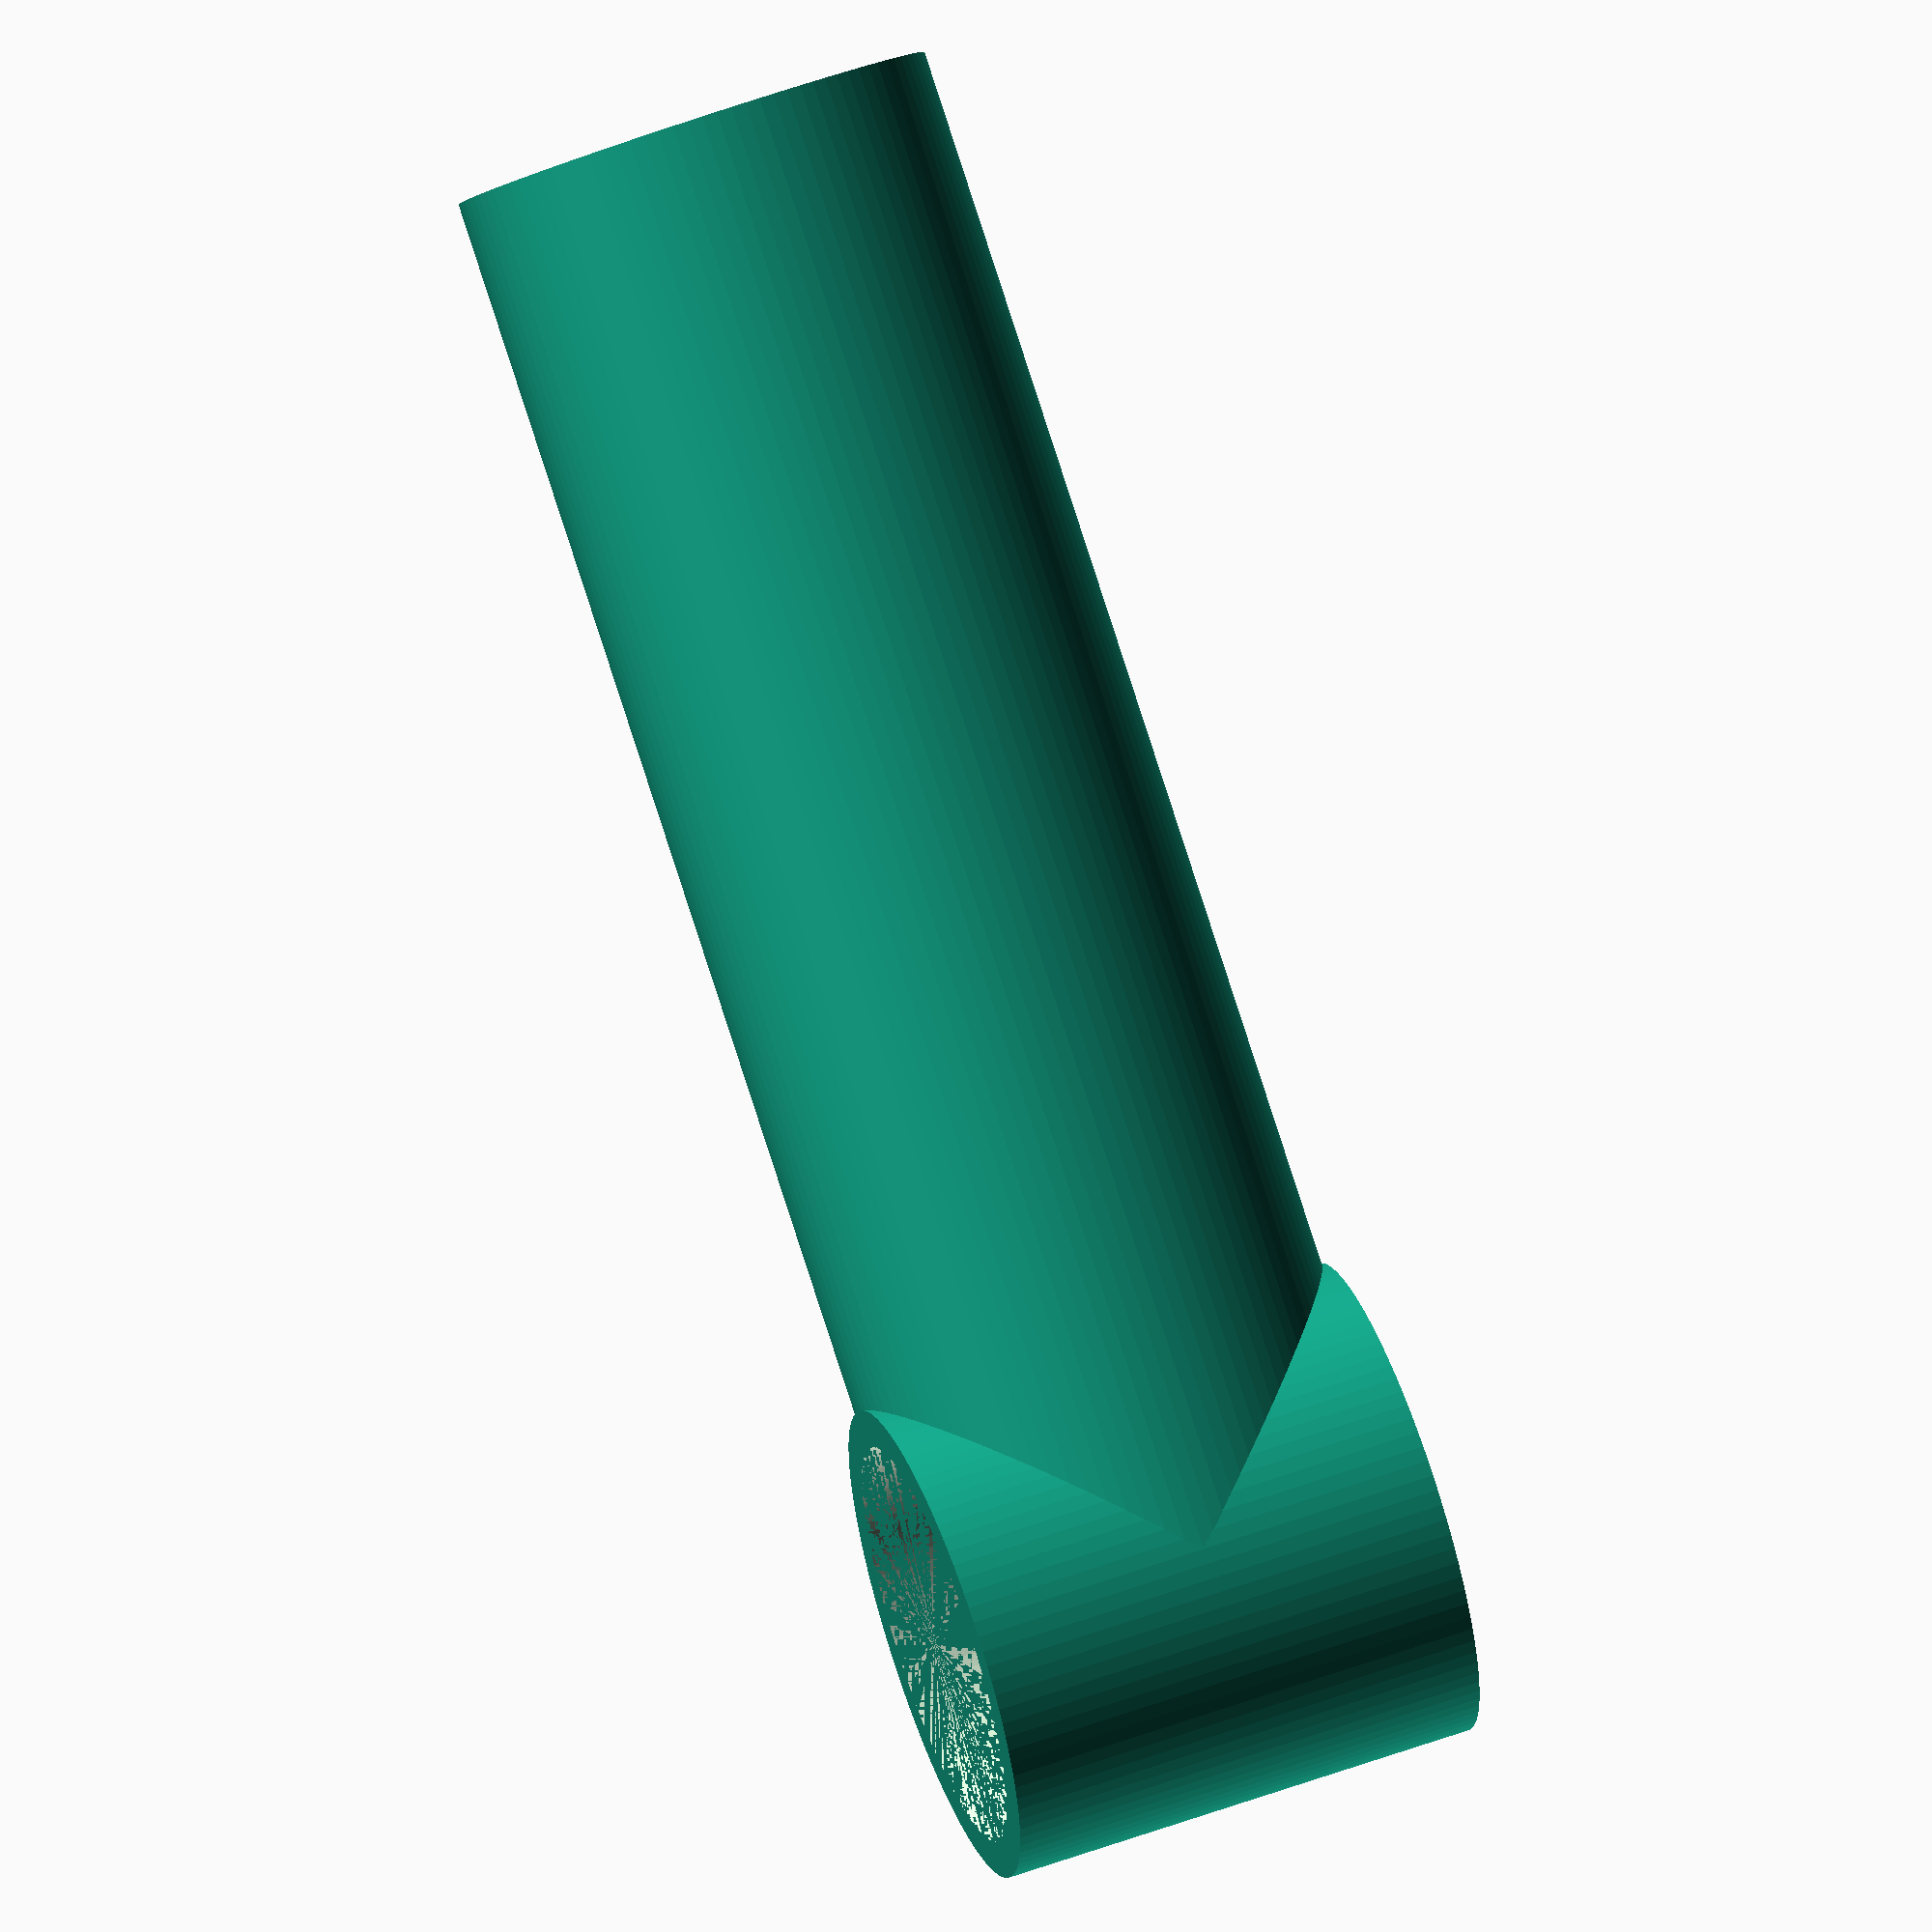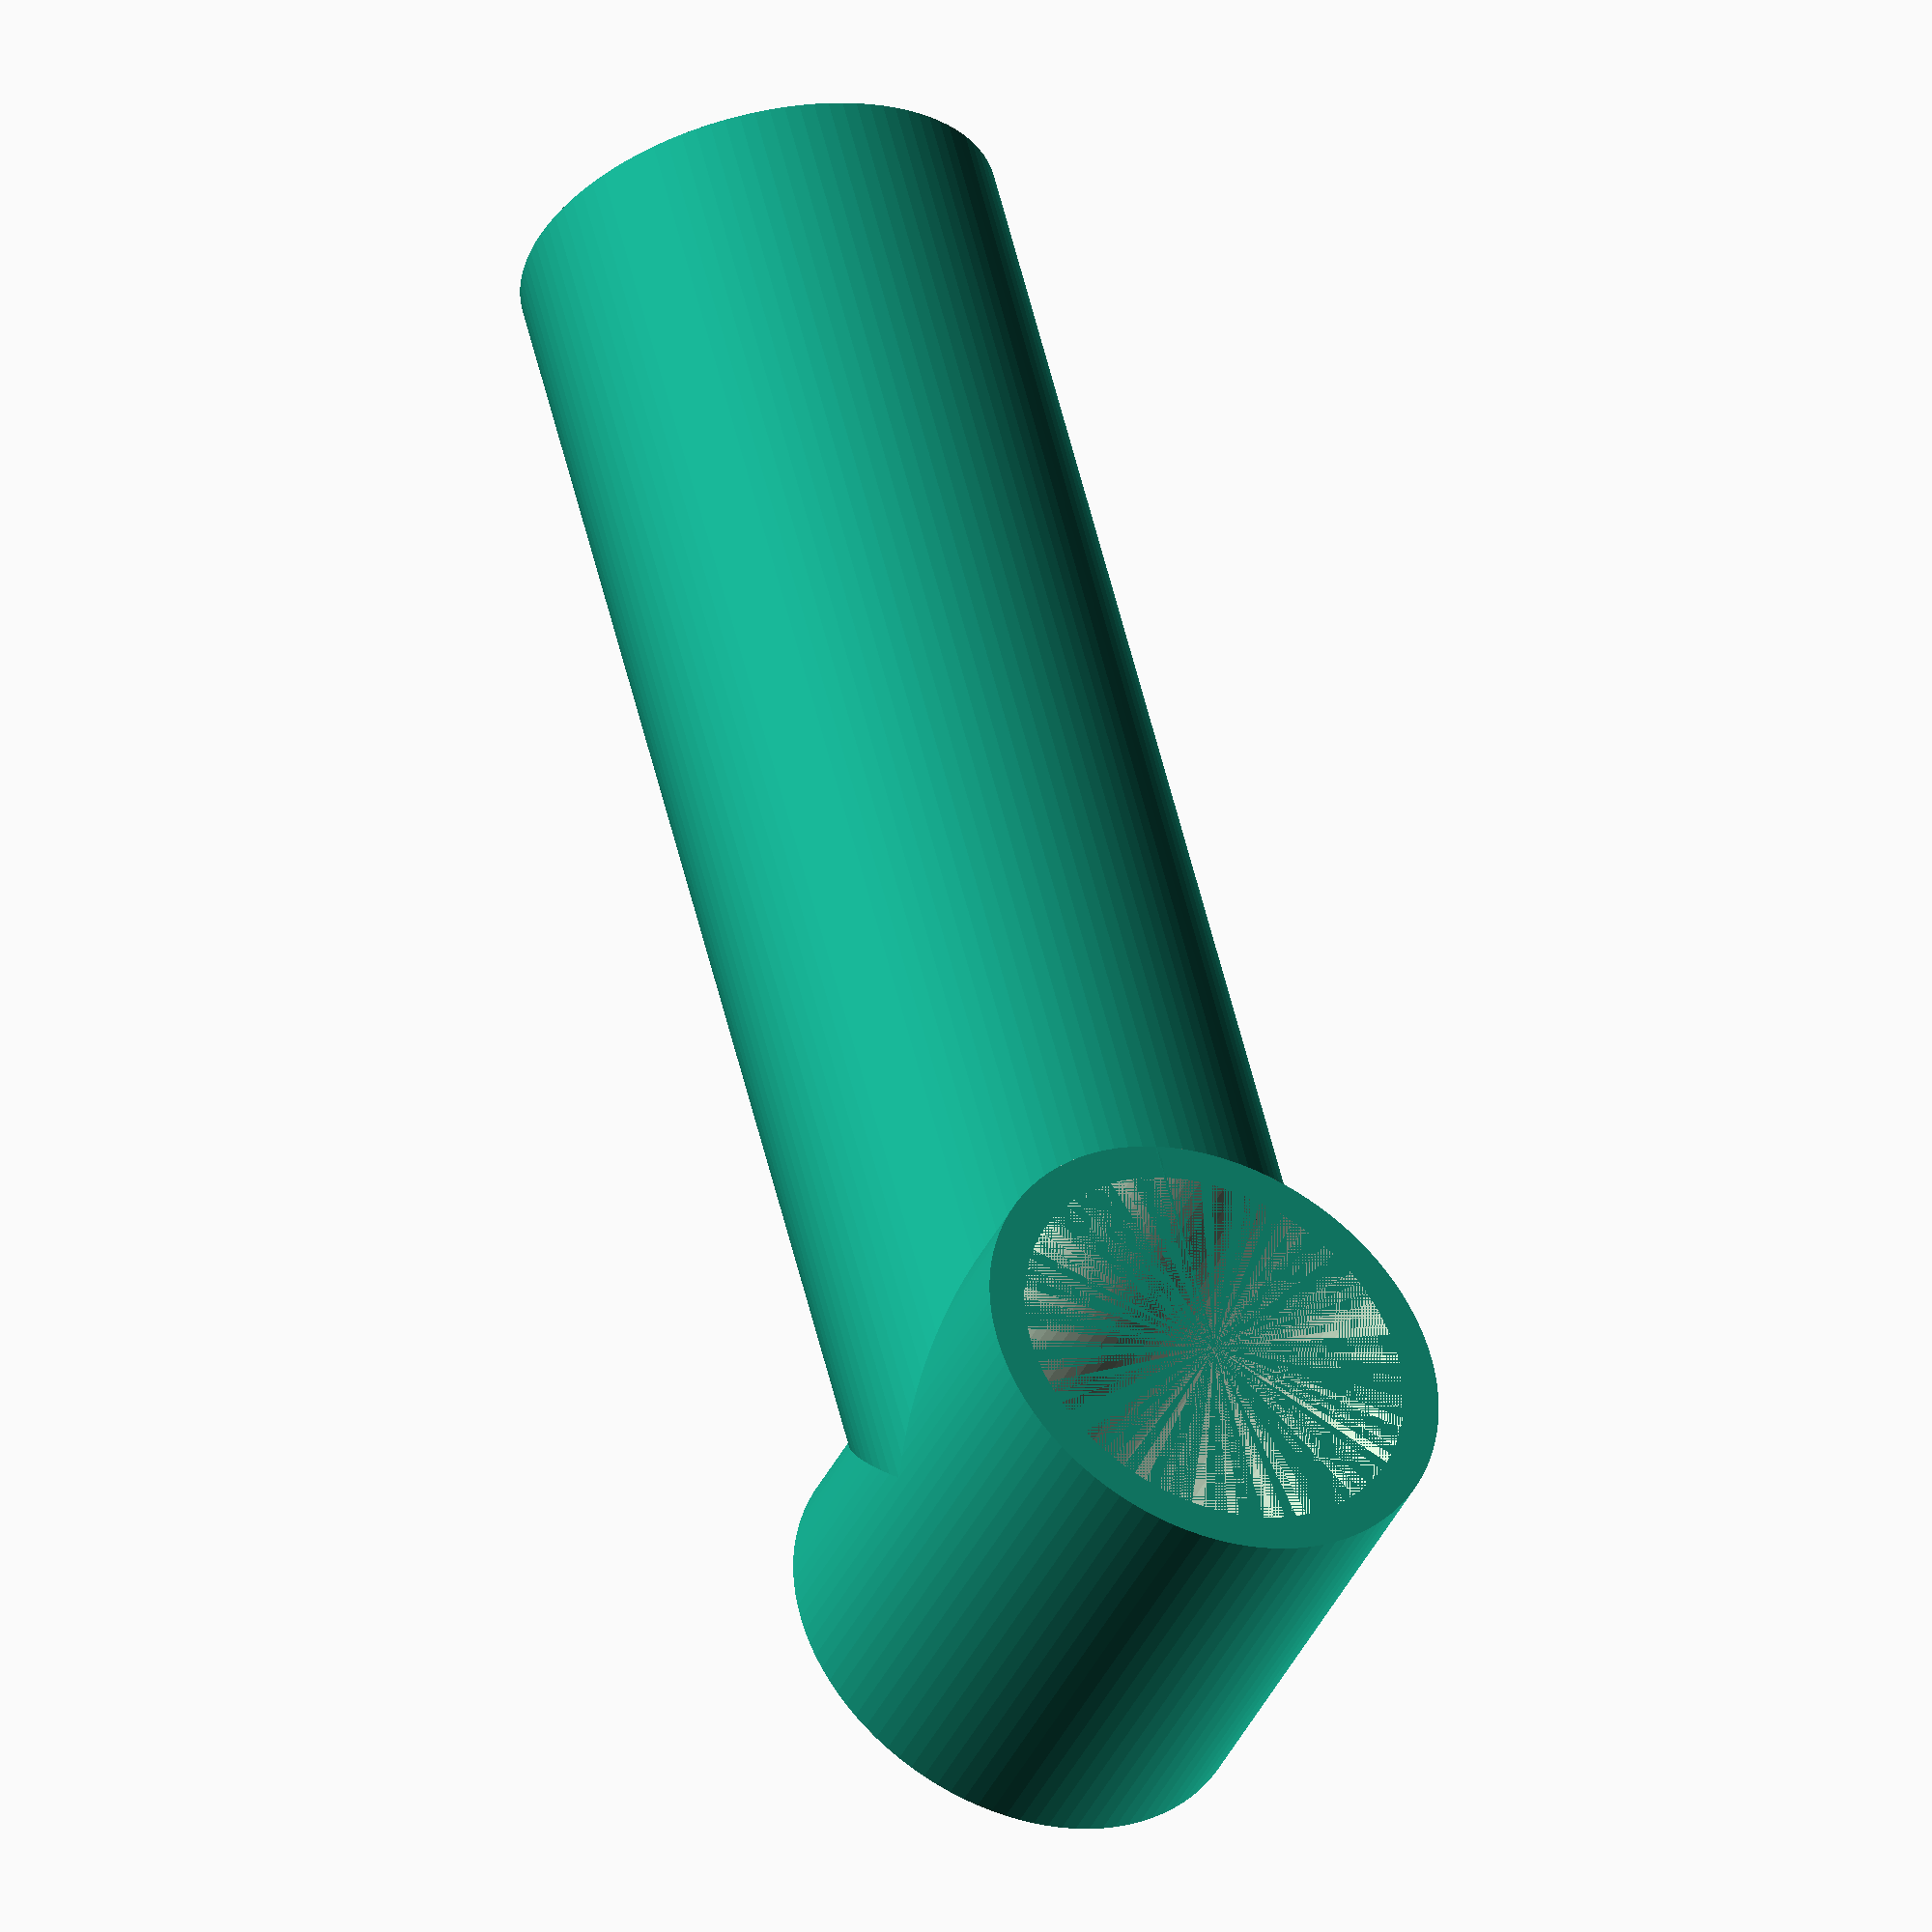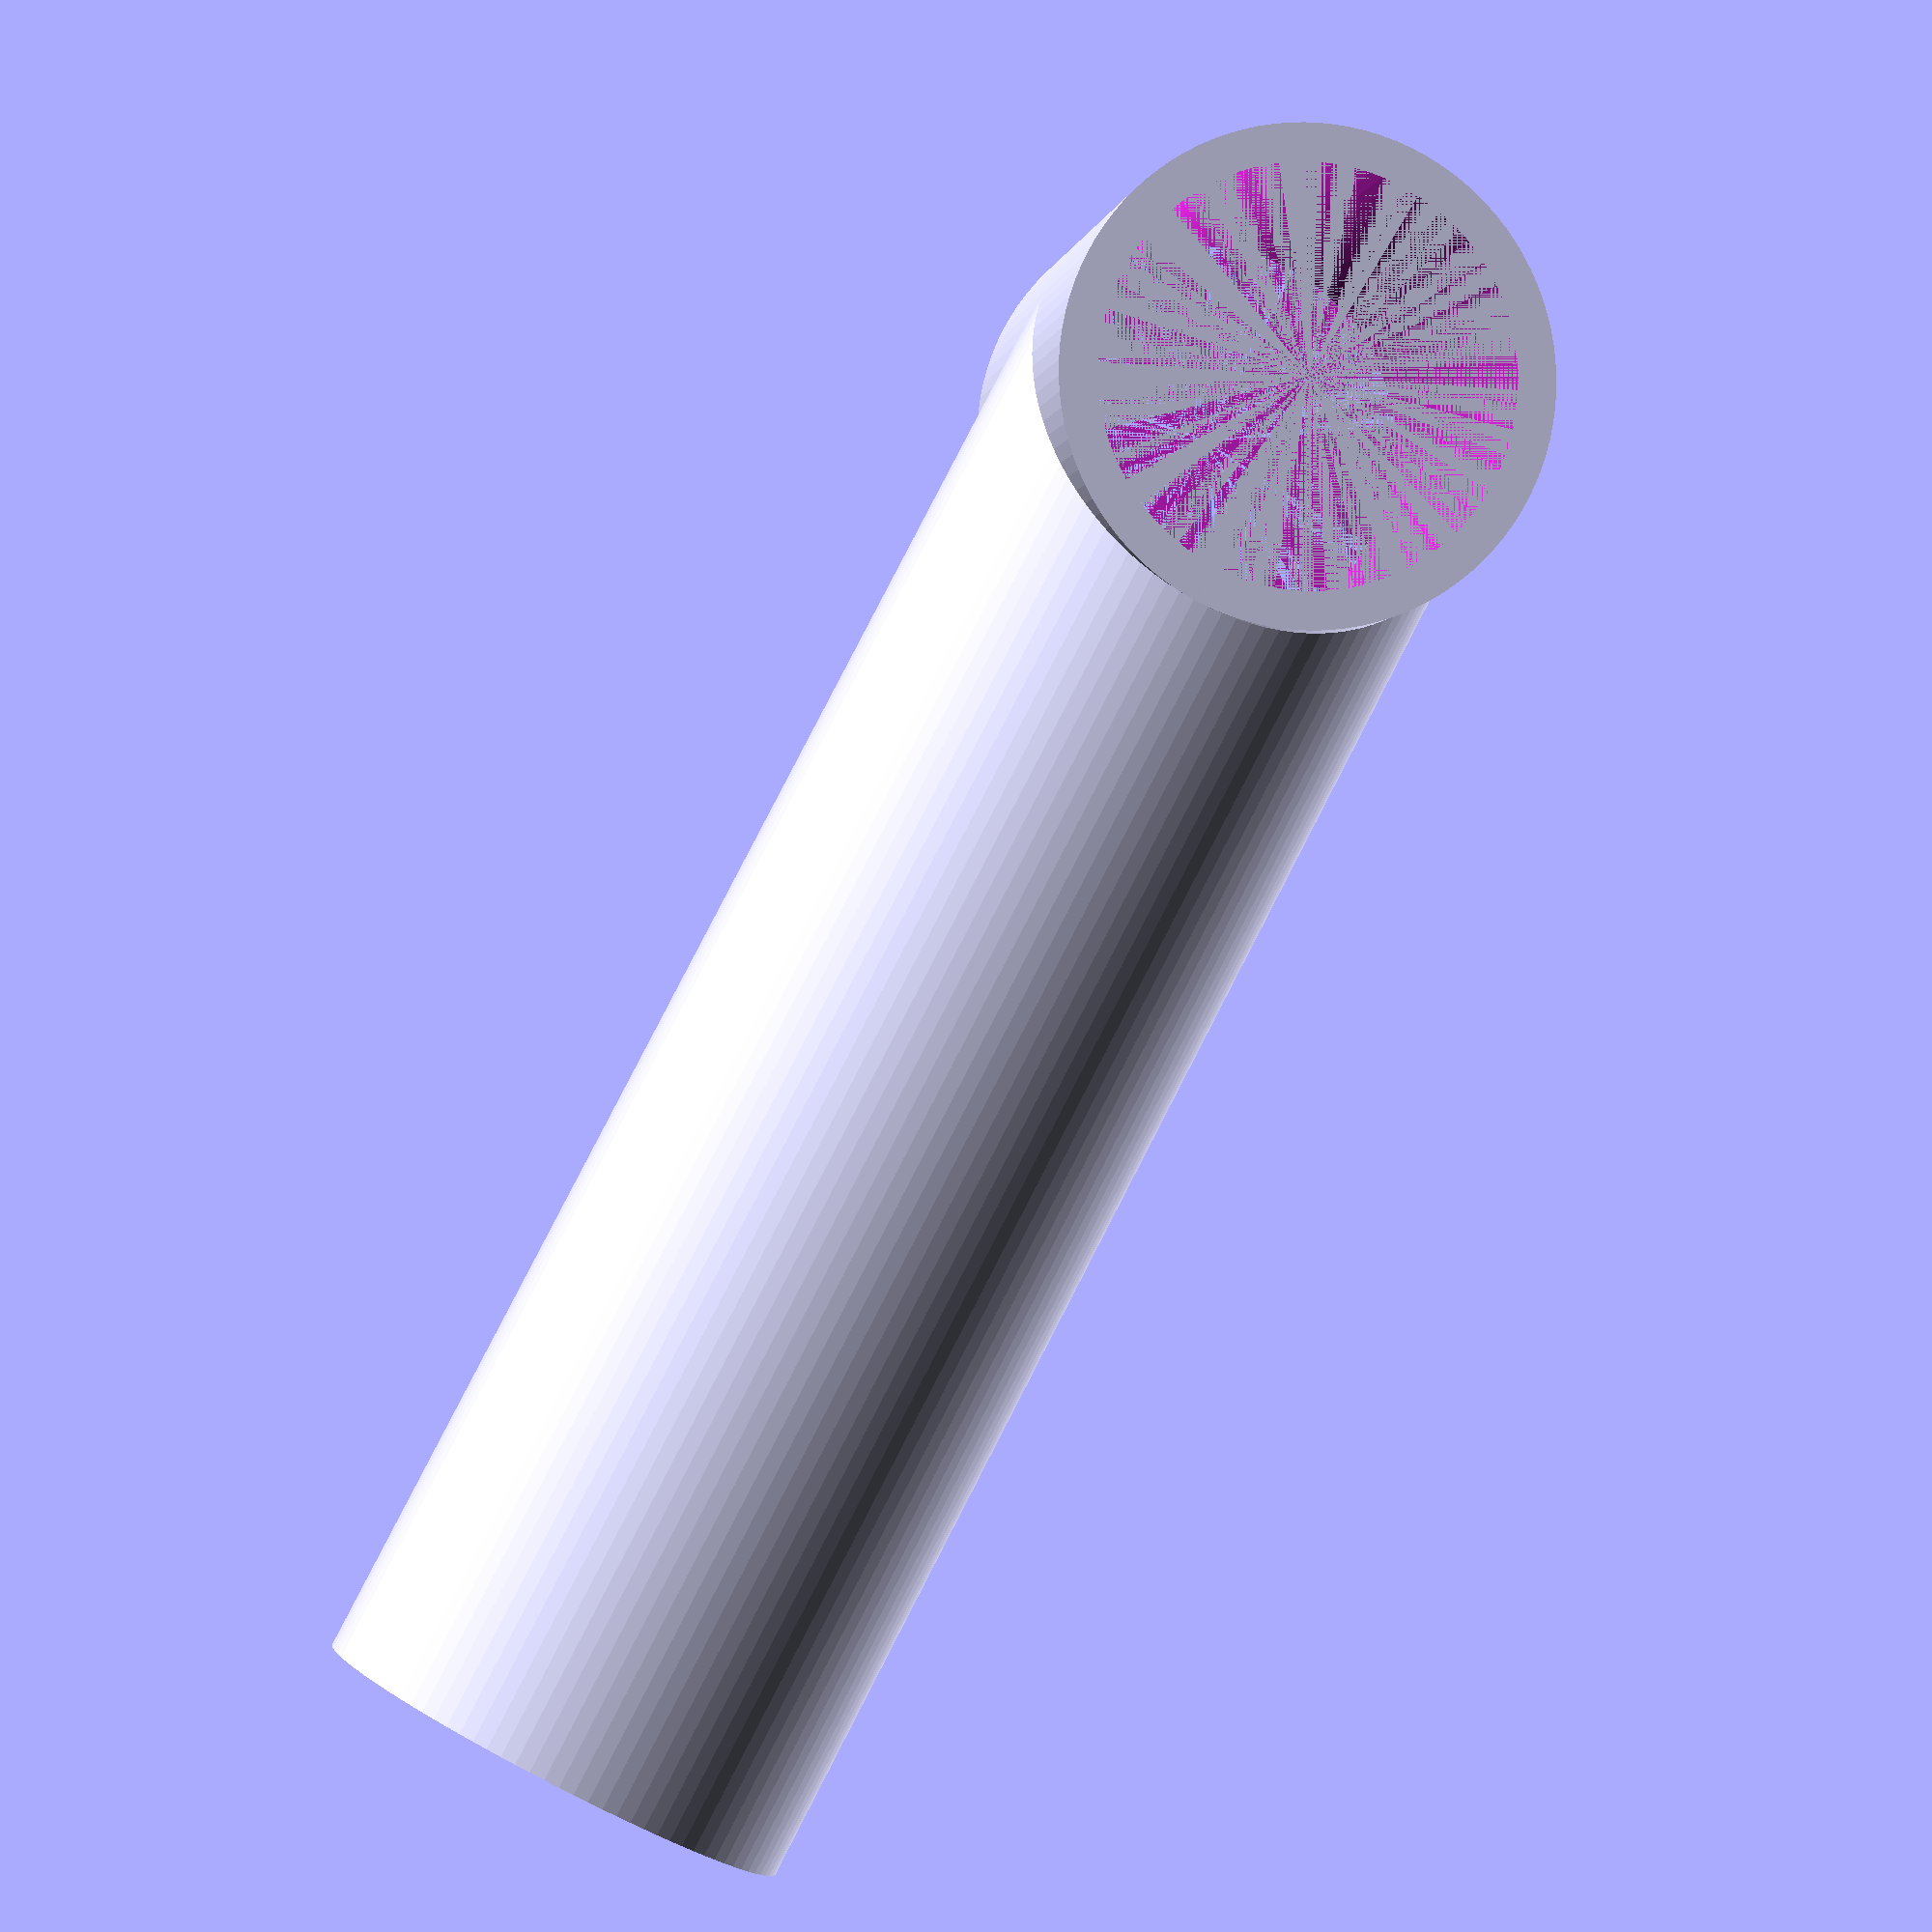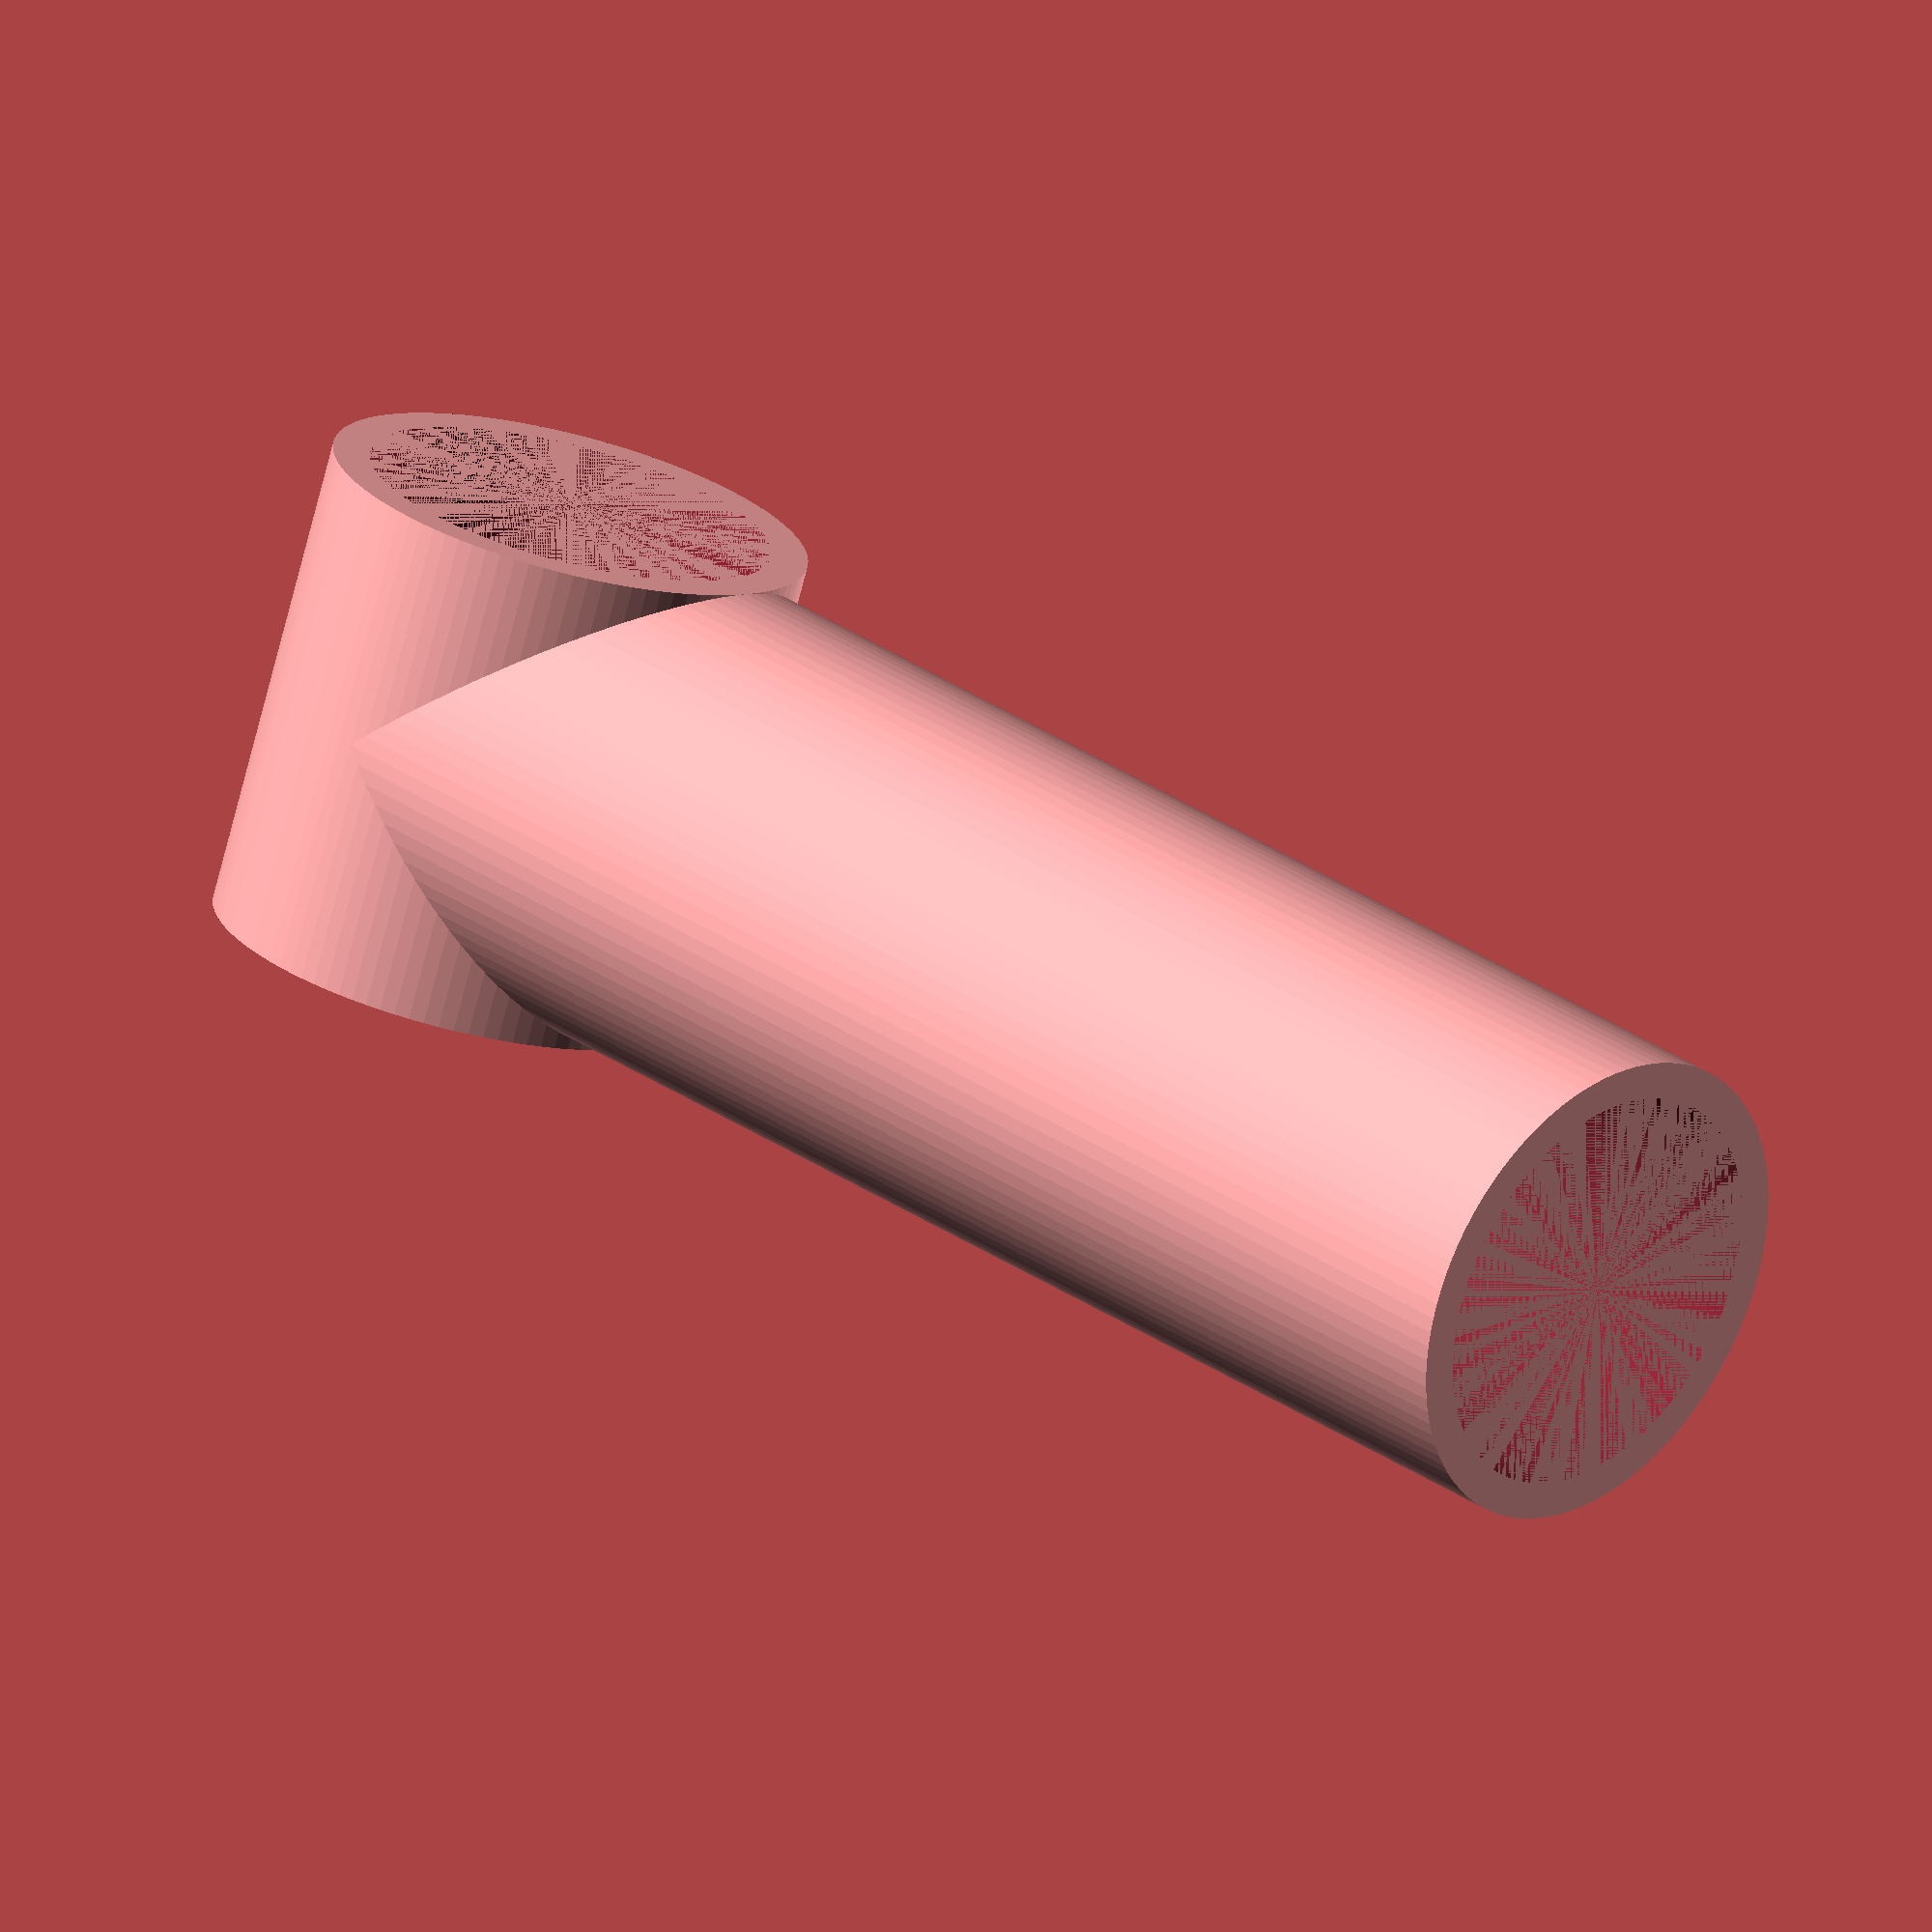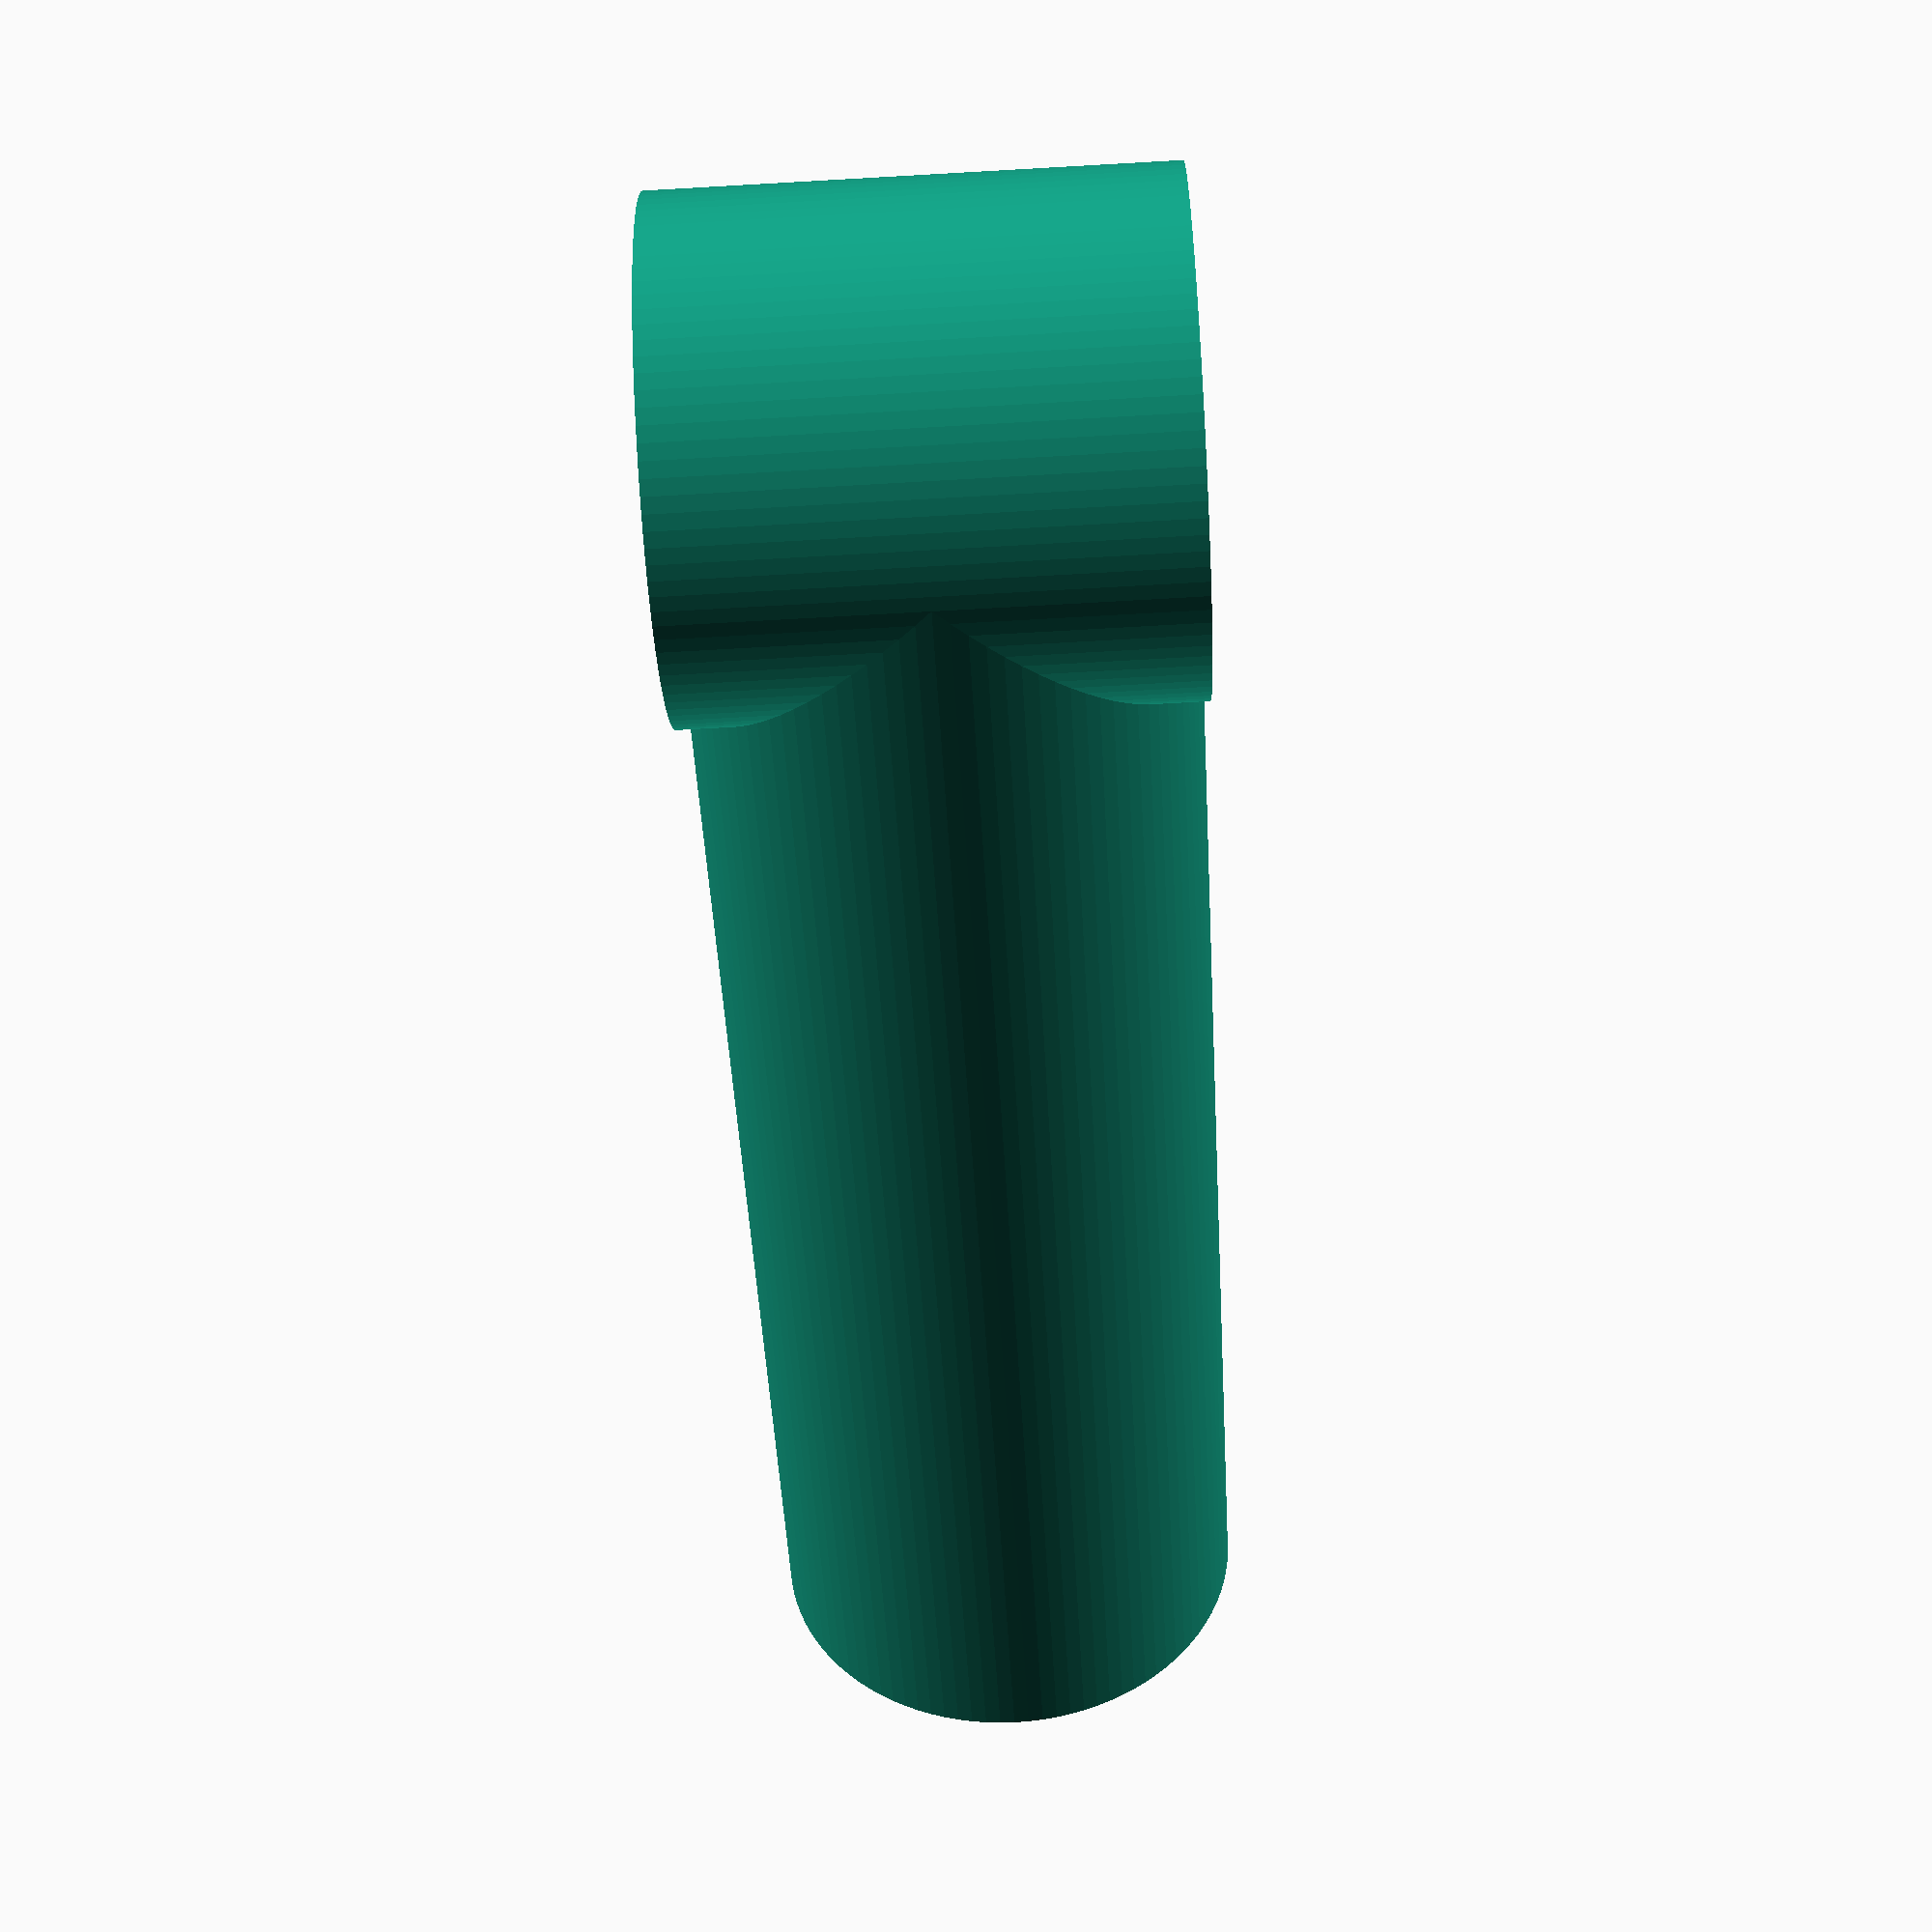
<openscad>
inner_diameter=27.3; // 26.64;
outer_diameter=inner_diameter+5;
handle_length = 100;

// intersection() {
  
  difference() {
    cylinder(h=outer_diameter, d=outer_diameter, center=true, $fn=100);
    cylinder(h=outer_diameter, d=inner_diameter, center=true, $fn=100);
  }

  difference() {
    translate([0,handle_length/2,0]) {
      rotate([90,0,0]) {
        difference() {
          cylinder(h=handle_length, d=inner_diameter+5, center=true, $fn=100);
          cylinder(h=handle_length, d=inner_diameter, center=true, $fn=100);
        }
      }
    }
    cylinder(h=outer_diameter, d=outer_diameter, center=true, $fn=100);
  }
// }
</openscad>
<views>
elev=120.9 azim=117.3 roll=110.5 proj=o view=solid
elev=38.6 azim=14.9 roll=156.4 proj=o view=wireframe
elev=181.2 azim=27.7 roll=189.0 proj=p view=wireframe
elev=73.2 azim=227.6 roll=165.8 proj=o view=wireframe
elev=67.1 azim=71.1 roll=273.3 proj=p view=wireframe
</views>
